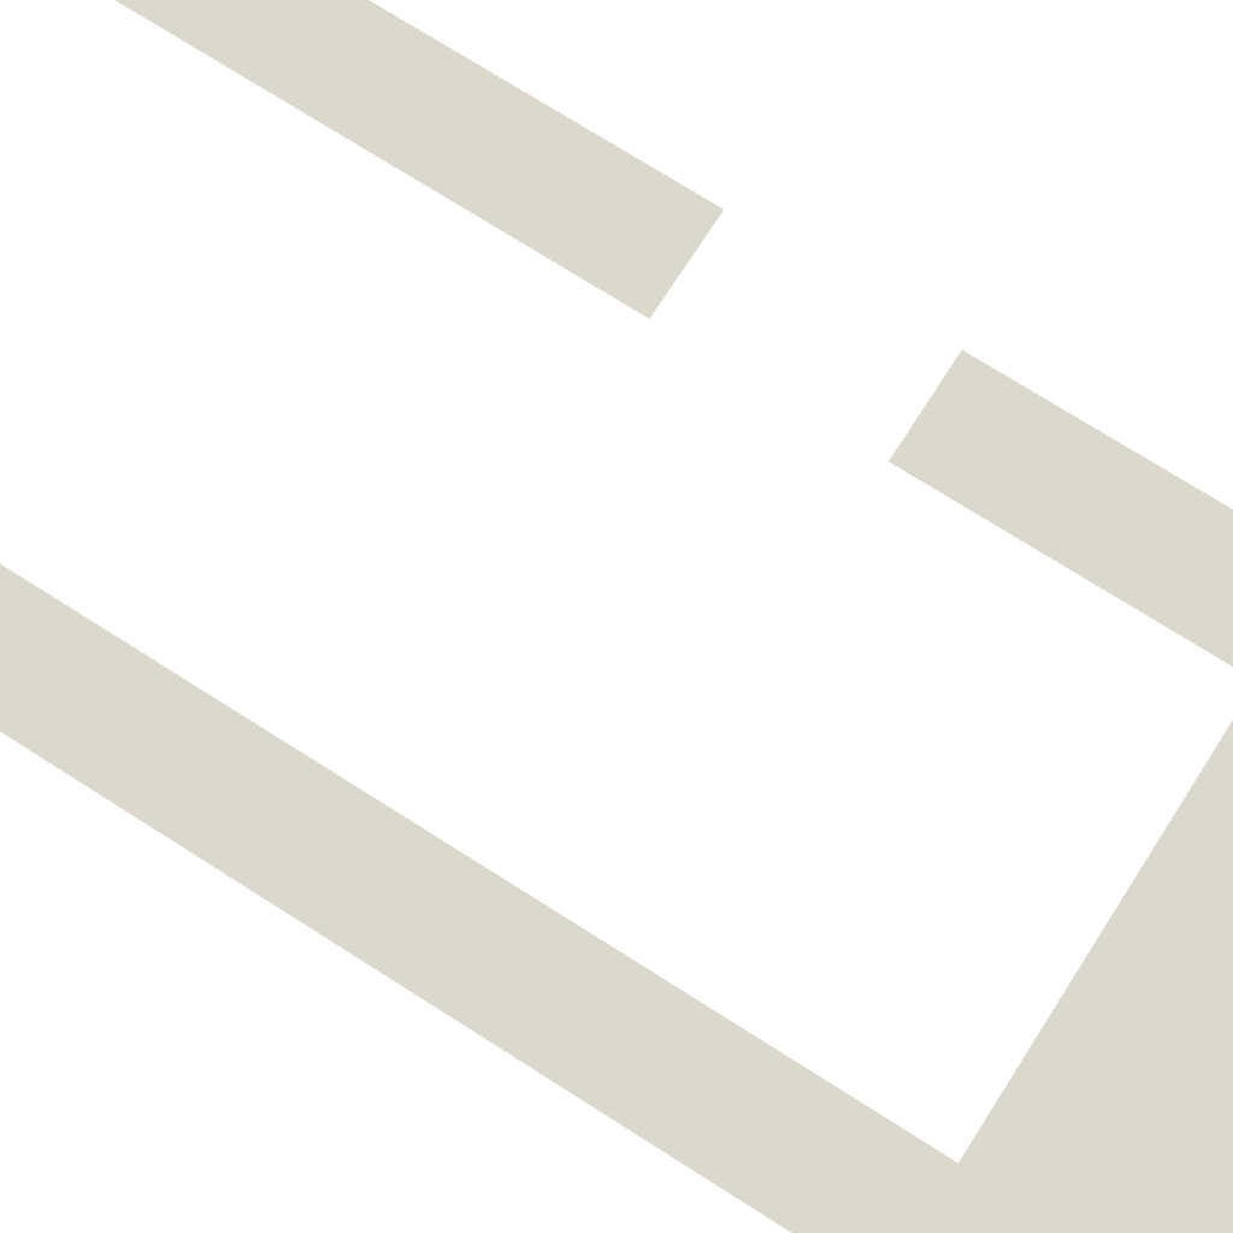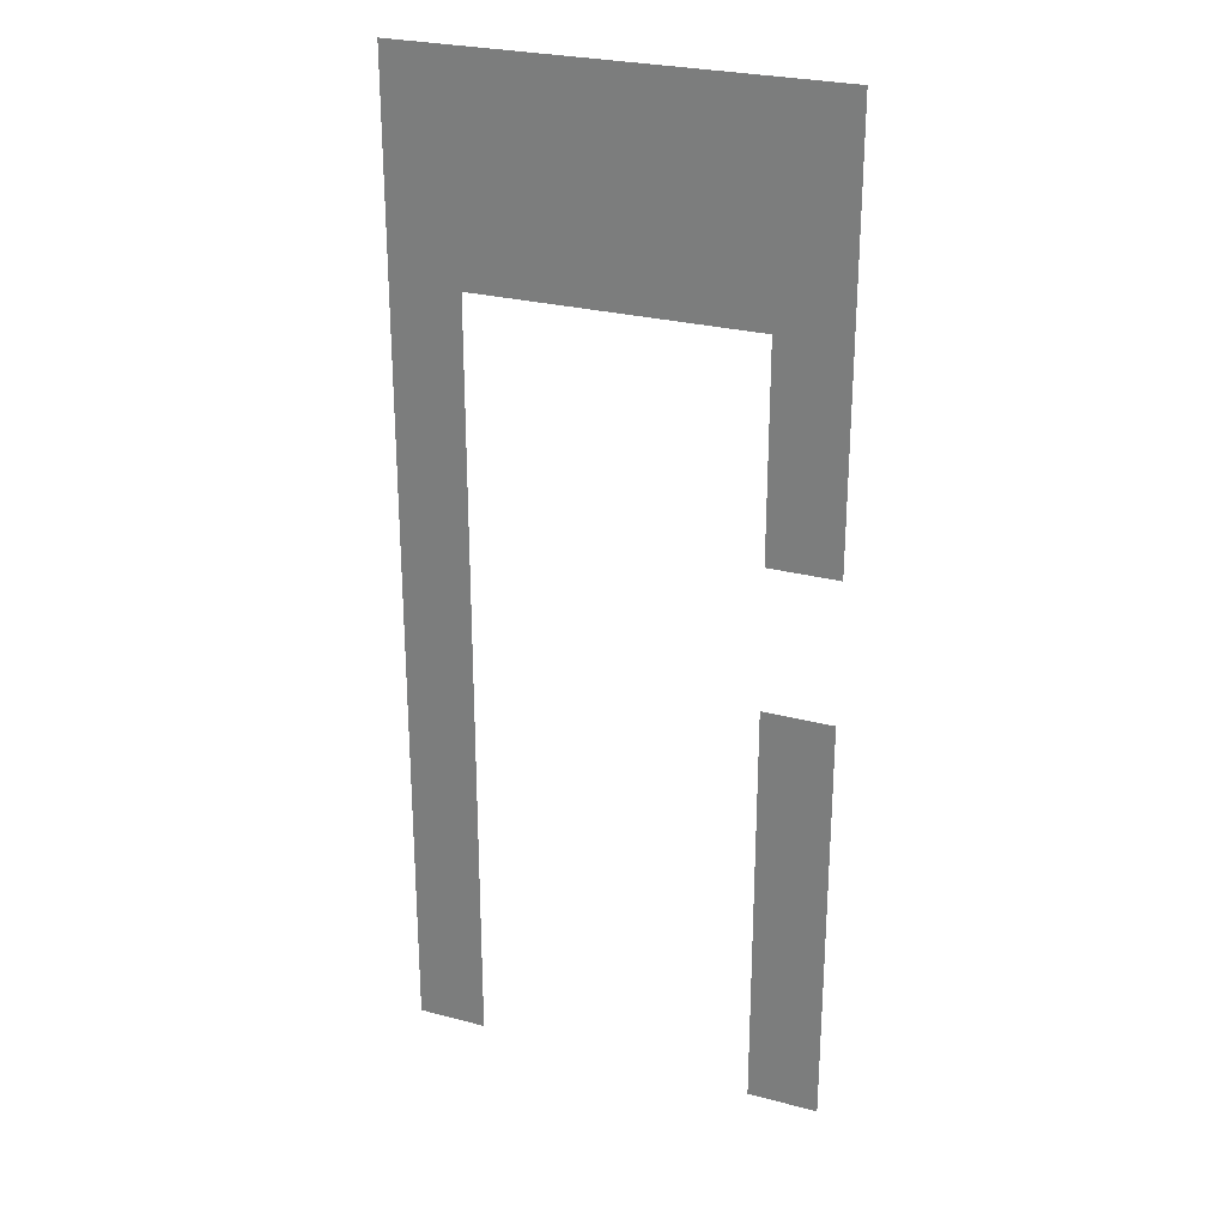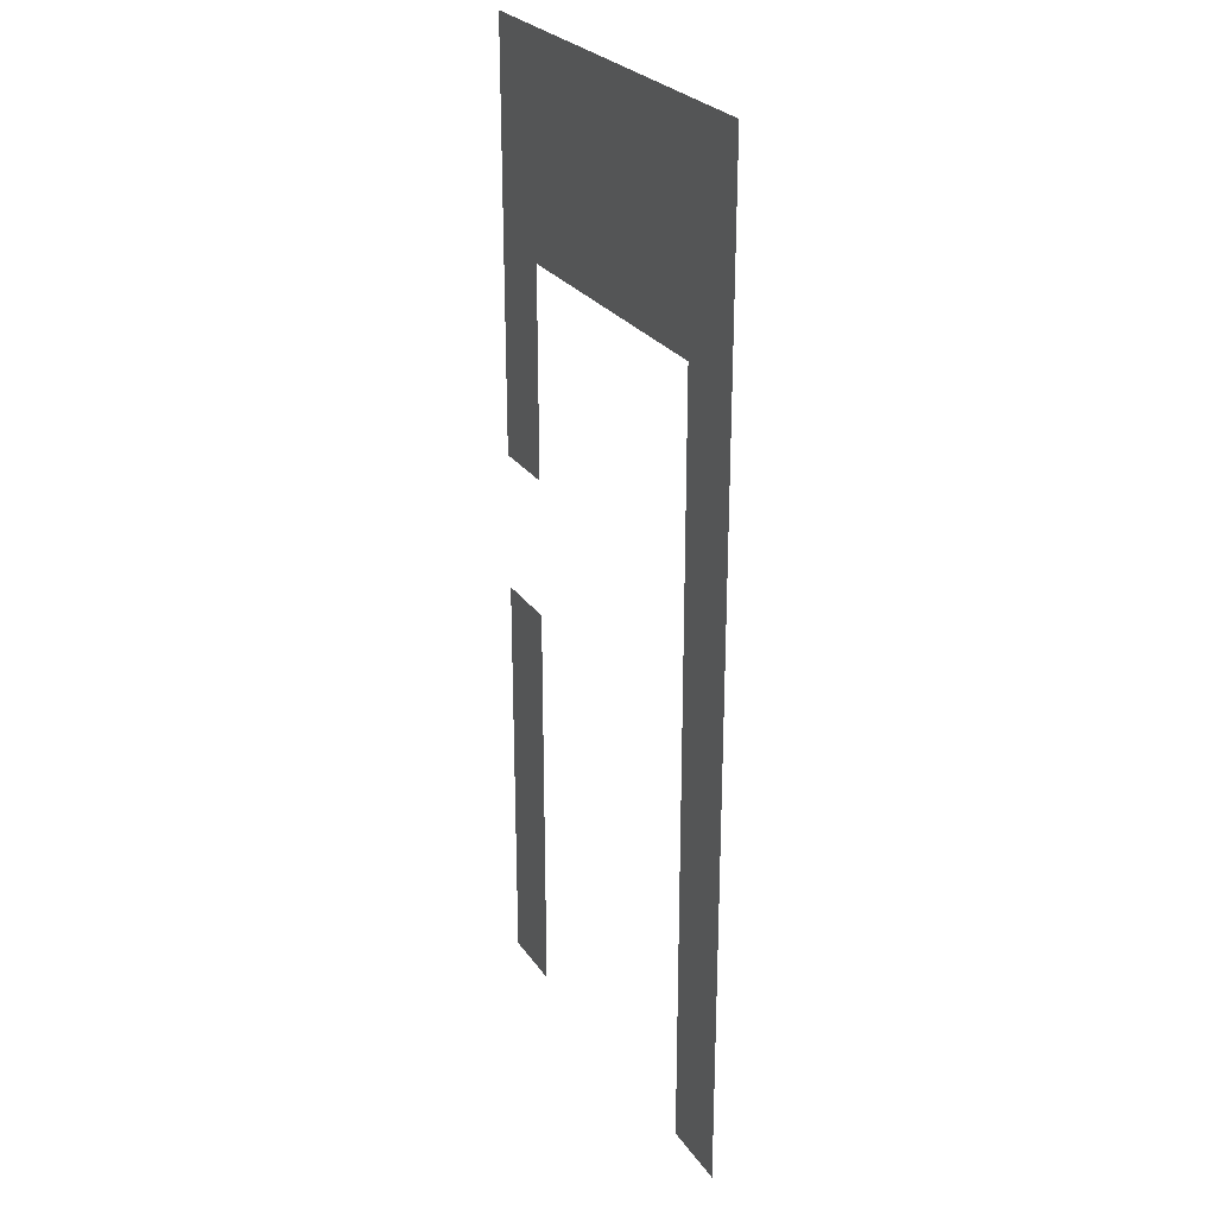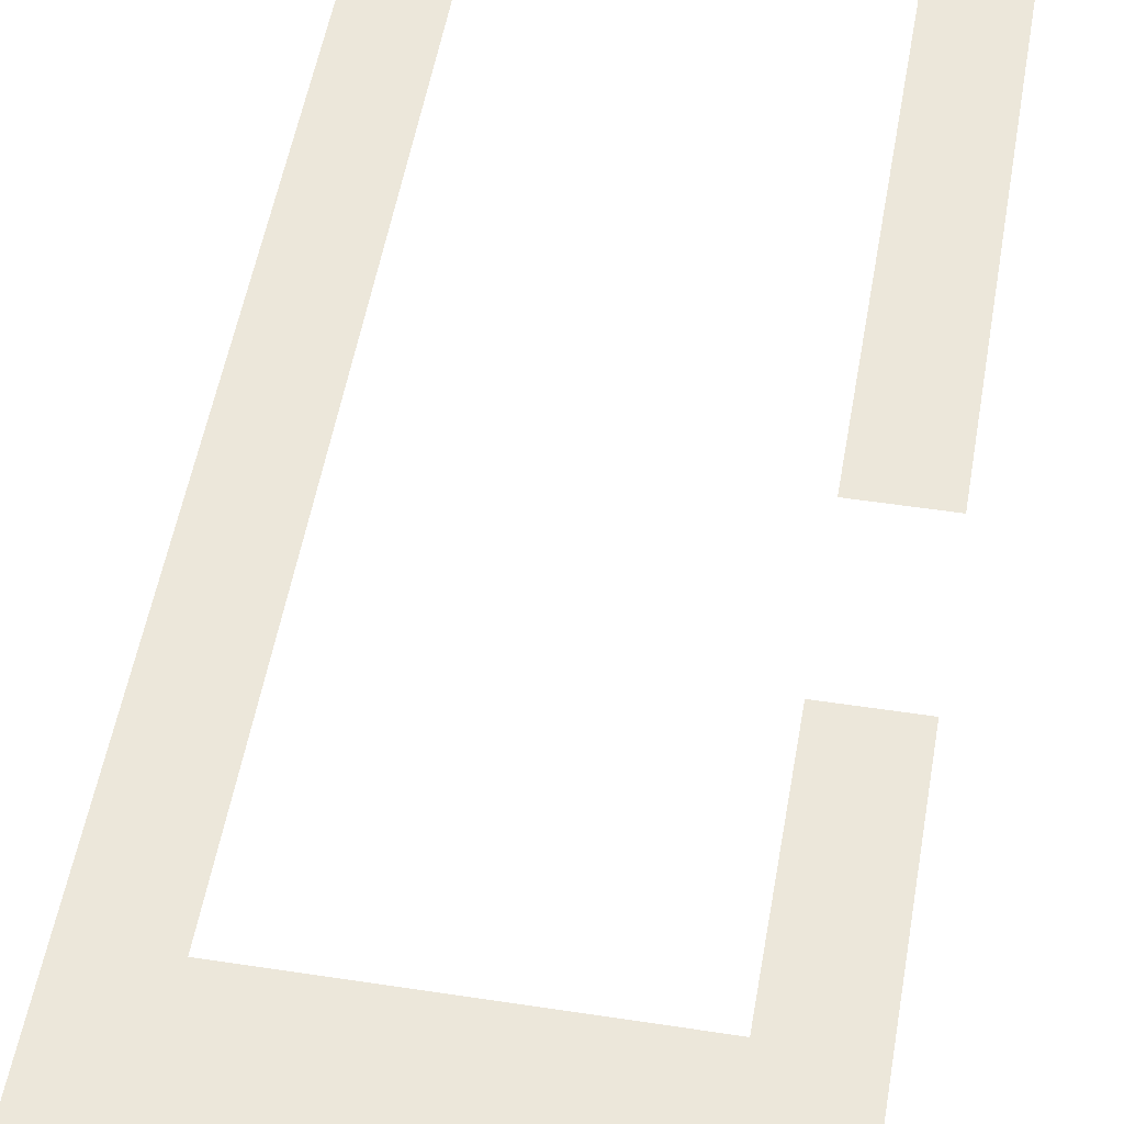
<metadata>
{"format":"obj","ext":"obj","renderer":"f3d","projection":"perspective","resolution":1024,"background":"white","views":[{"elev":72.7,"azim":122.6,"up":"+Z"},{"elev":26.6,"azim":-157.5,"up":"+Y"},{"elev":26.4,"azim":63.0,"up":"+Y"},{"elev":50.5,"azim":-170.4,"up":"+Z"}]}
</metadata>
<code>
v -6 -1 0
v -7 -1 0
v -7 0 0
v -6 0 0
v -5 -1 0
v -6 -1 0
v -6 0 0
v -5 0 0
v -4 -1 0
v -5 -1 0
v -5 0 0
v -4 0 0
v -3 -1 0
v -4 -1 0
v -4 0 0
v -3 0 0
v -2 -1 0
v -3 -1 0
v -3 0 0
v -2 0 0
v -1 -1 0
v -2 -1 0
v -2 0 0
v -1 0 0
v -6 -2 0
v -7 -2 0
v -7 -1 0
v -6 -1 0
v -5 -2 0
v -6 -2 0
v -6 -1 0
v -5 -1 0
v -4 -2 0
v -5 -2 0
v -5 -1 0
v -4 -1 0
v -3 -2 0
v -4 -2 0
v -4 -1 0
v -3 -1 0
v -2 -2 0
v -3 -2 0
v -3 -1 0
v -2 -1 0
v -1 -2 0
v -2 -2 0
v -2 -1 0
v -1 -1 0
v -6 -3 0
v -7 -3 0
v -7 -2 0
v -6 -2 0
v -5 -3 0
v -6 -3 0
v -6 -2 0
v -5 -2 0
v -4 -3 0
v -5 -3 0
v -5 -2 0
v -4 -2 0
v -3 -3 0
v -4 -3 0
v -4 -2 0
v -3 -2 0
v -2 -3 0
v -3 -3 0
v -3 -2 0
v -2 -2 0
v -1 -3 0
v -2 -3 0
v -2 -2 0
v -1 -2 0
v -6 -4 0
v -7 -4 0
v -7 -3 0
v -6 -3 0
v -1 -4 0
v -2 -4 0
v -2 -3 0
v -1 -3 0
v -6 -5 0
v -7 -5 0
v -7 -4 0
v -6 -4 0
v -1 -5 0
v -2 -5 0
v -2 -4 0
v -1 -4 0
v -6 -6 0
v -7 -6 0
v -7 -5 0
v -6 -5 0
v -1 -6 0
v -2 -6 0
v -2 -5 0
v -1 -5 0
v -1 -7 0
v -2 -7 0
v -2 -6 0
v -1 -6 0
v -1 -8 0
v -2 -8 0
v -2 -7 0
v -1 -7 0
v -6 -9 0
v -7 -9 0
v -7 -8 0
v -6 -8 0
v -1 -9 0
v -2 -9 0
v -2 -8 0
v -1 -8 0
v -6 -10 0
v -7 -10 0
v -7 -9 0
v -6 -9 0
v -1 -10 0
v -2 -10 0
v -2 -9 0
v -1 -9 0
v -6 -11 0
v -7 -11 0
v -7 -10 0
v -6 -10 0
v -1 -11 0
v -2 -11 0
v -2 -10 0
v -1 -10 0
v -6 -12 0
v -7 -12 0
v -7 -11 0
v -6 -11 0
v -1 -12 0
v -2 -12 0
v -2 -11 0
v -1 -11 0
v -6 -13 0
v -7 -13 0
v -7 -12 0
v -6 -12 0
v -1 -13 0
v -2 -13 0
v -2 -12 0
v -1 -12 0
v -6 -14 0
v -7 -14 0
v -7 -13 0
v -6 -13 0
v -1 -14 0
v -2 -14 0
v -2 -13 0
v -1 -13 0
g house1_mesh_0006
f 1 2 3 4
f 5 6 7 8
f 9 10 11 12
f 13 14 15 16
f 17 18 19 20
f 21 22 23 24
f 25 26 27 28
f 29 30 31 32
f 33 34 35 36
f 37 38 39 40
f 41 42 43 44
f 45 46 47 48
f 49 50 51 52
f 53 54 55 56
f 57 58 59 60
f 61 62 63 64
f 65 66 67 68
f 69 70 71 72
f 73 74 75 76
f 77 78 79 80
f 81 82 83 84
f 85 86 87 88
f 89 90 91 92
f 93 94 95 96
f 97 98 99 100
f 101 102 103 104
f 105 106 107 108
f 109 110 111 112
f 113 114 115 116
f 117 118 119 120
f 121 122 123 124
f 125 126 127 128
f 129 130 131 132
f 133 134 135 136
f 137 138 139 140
f 141 142 143 144
f 145 146 147 148
f 149 150 151 152

</code>
